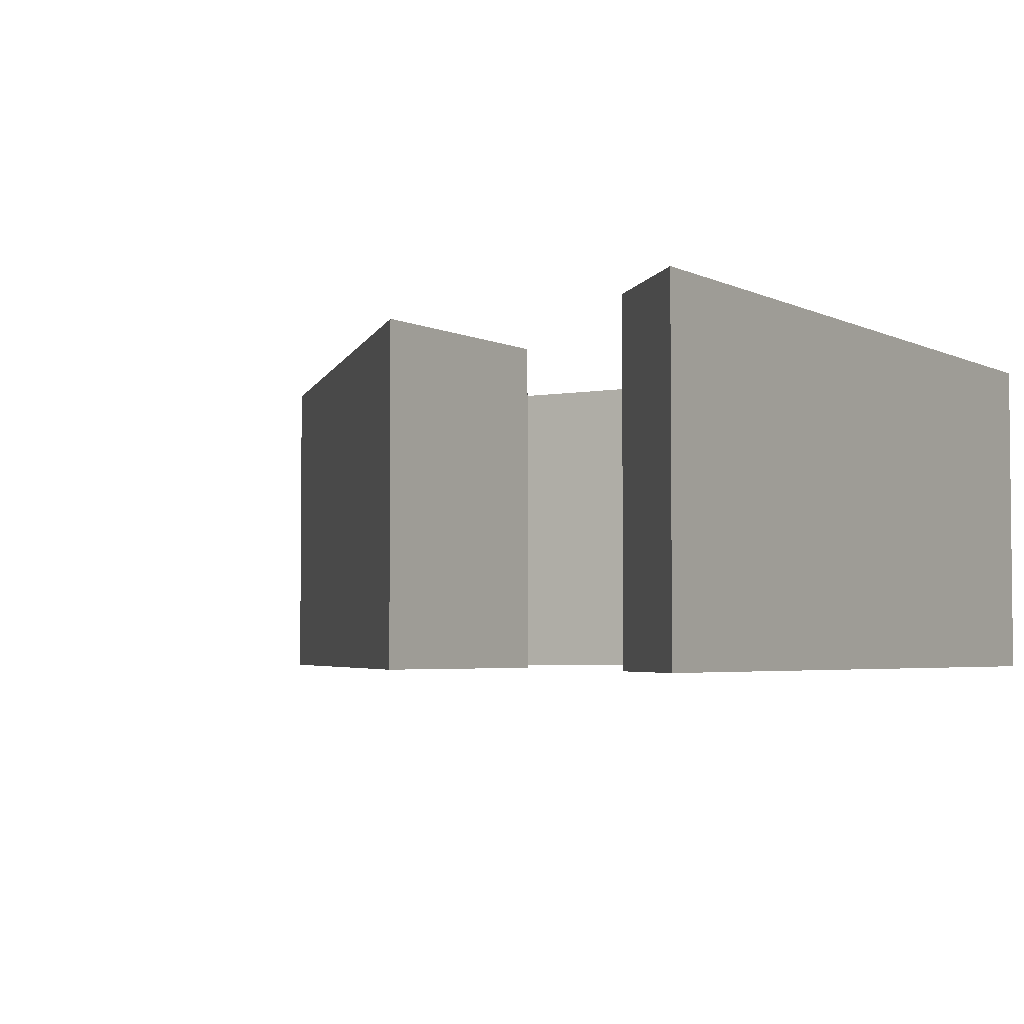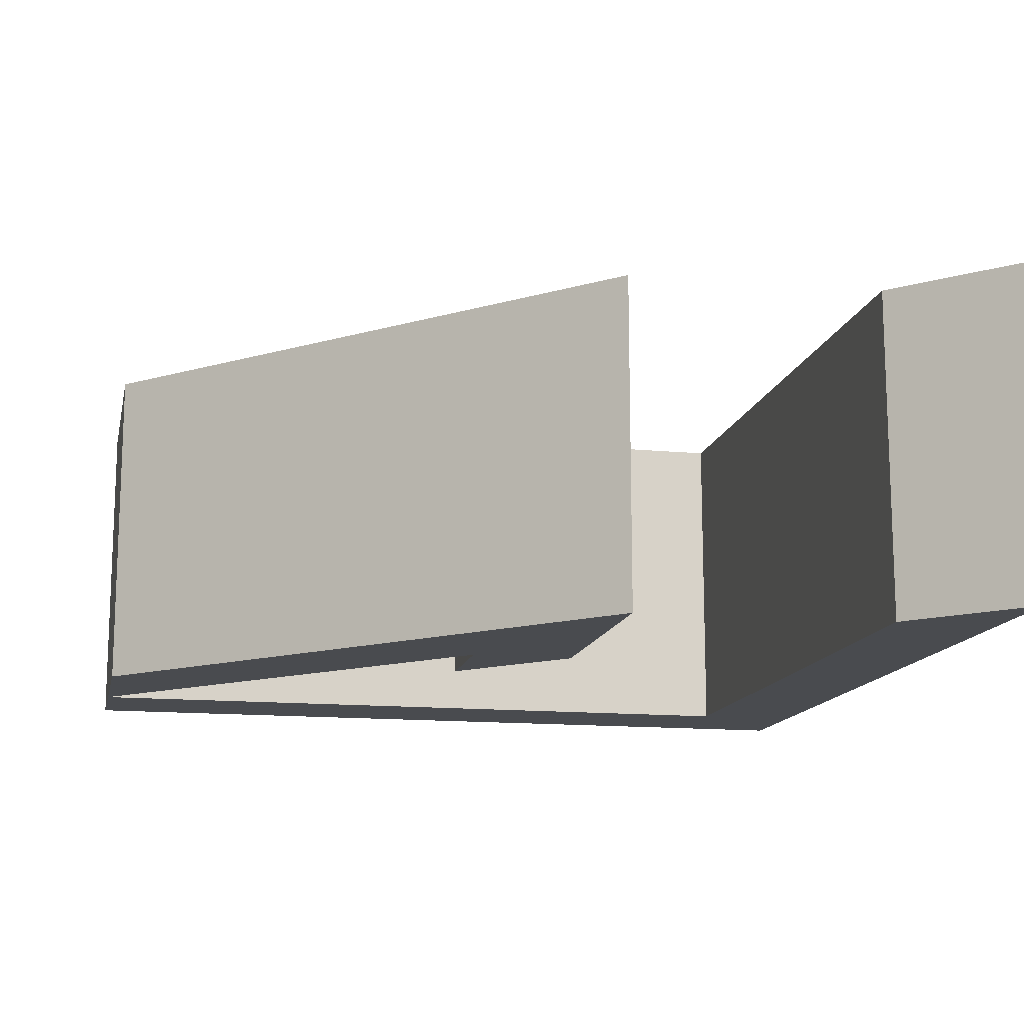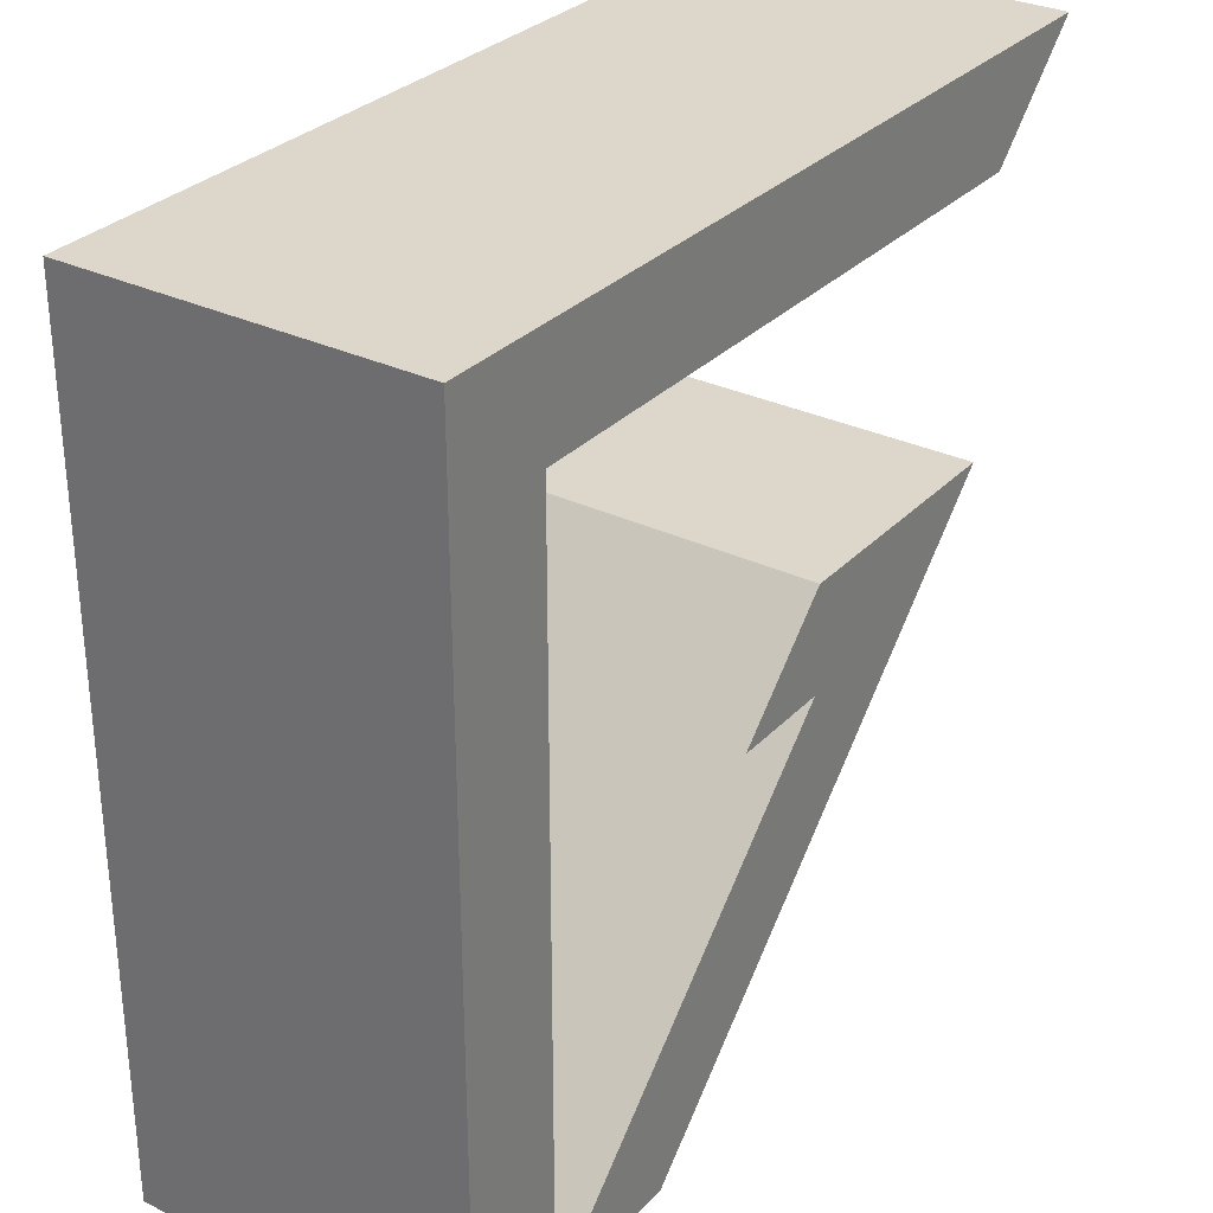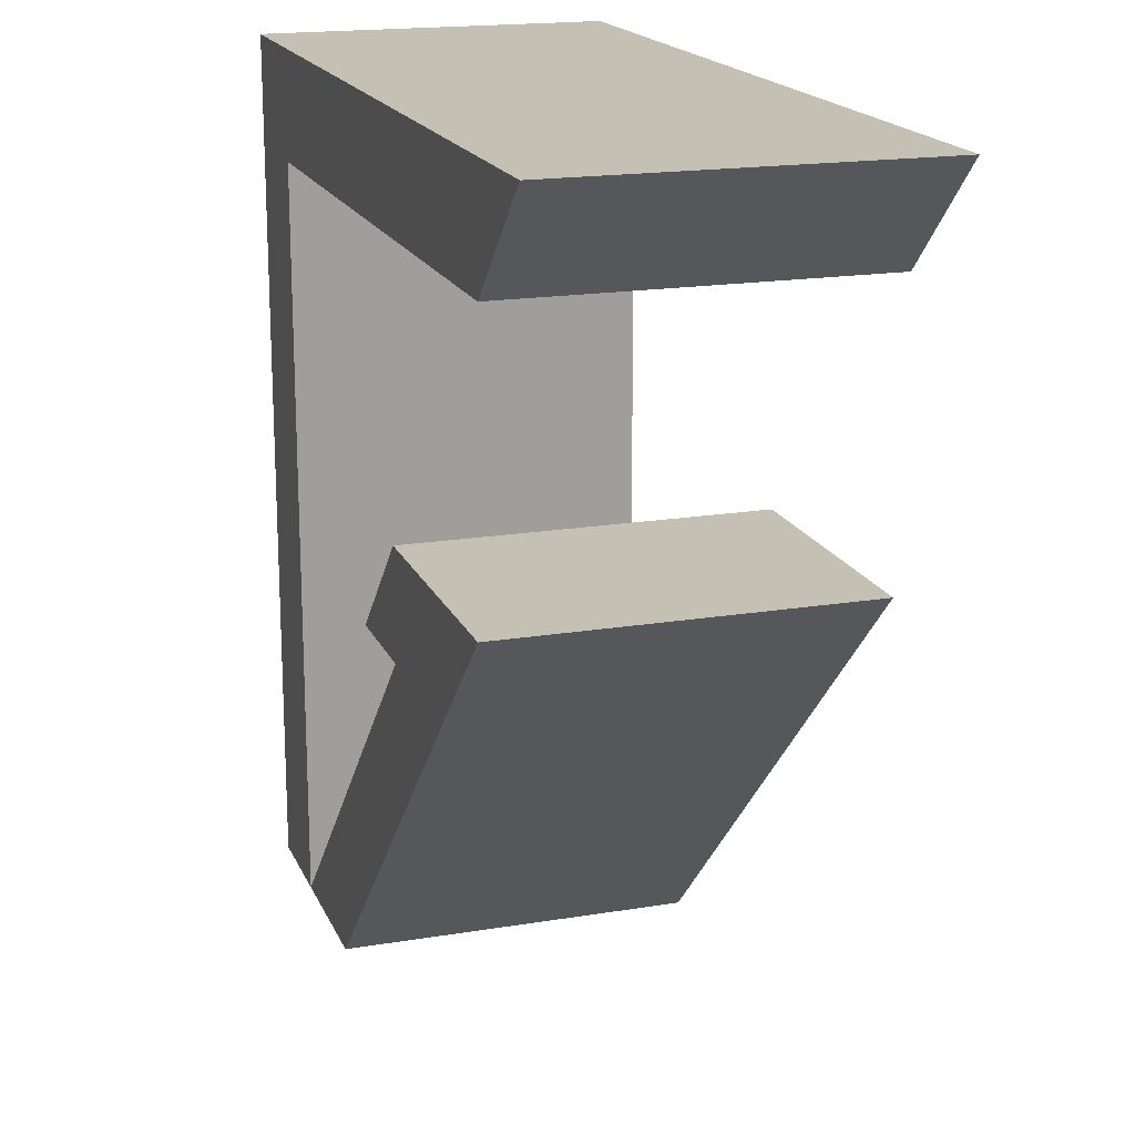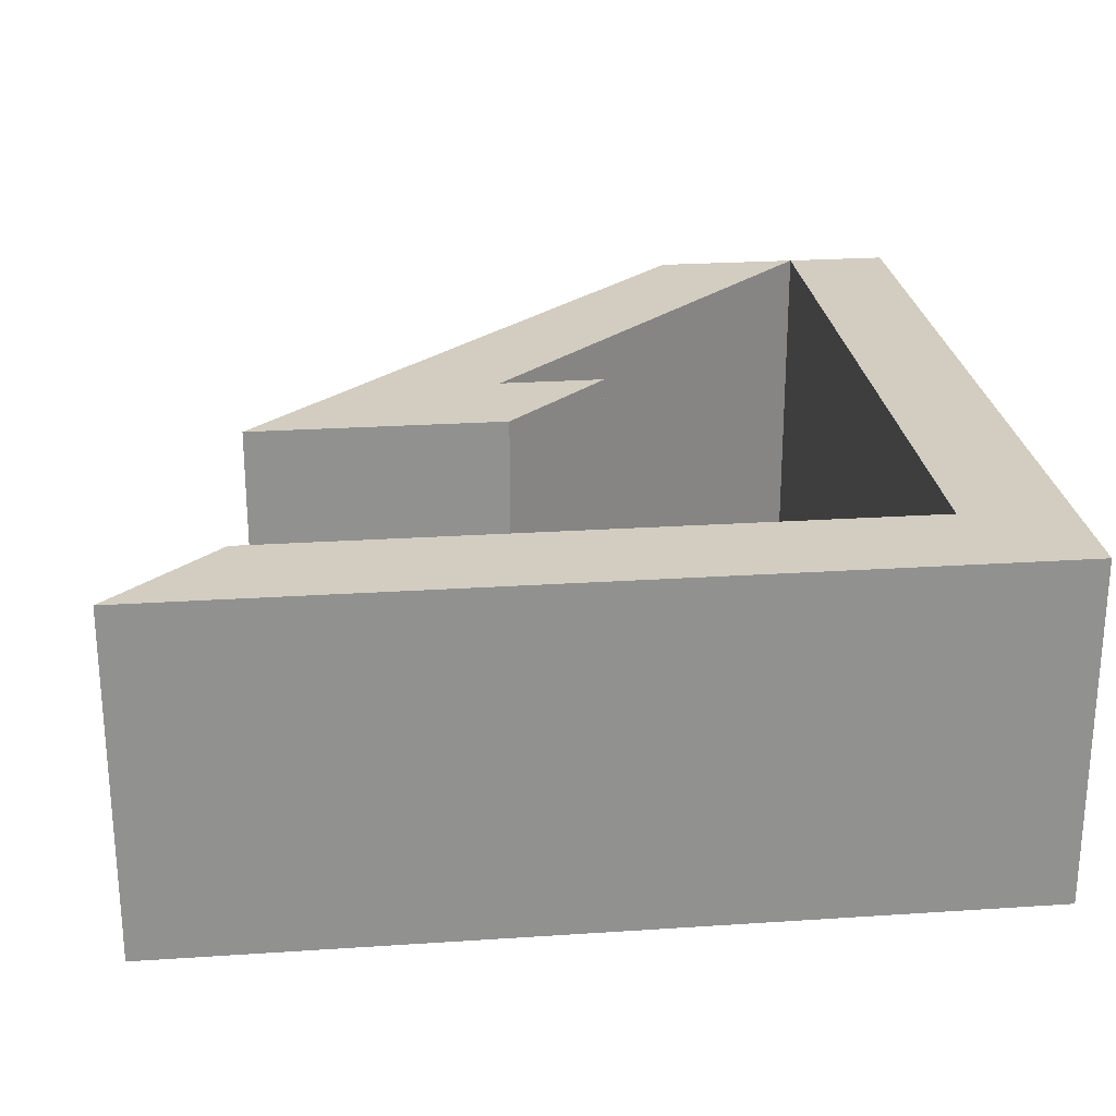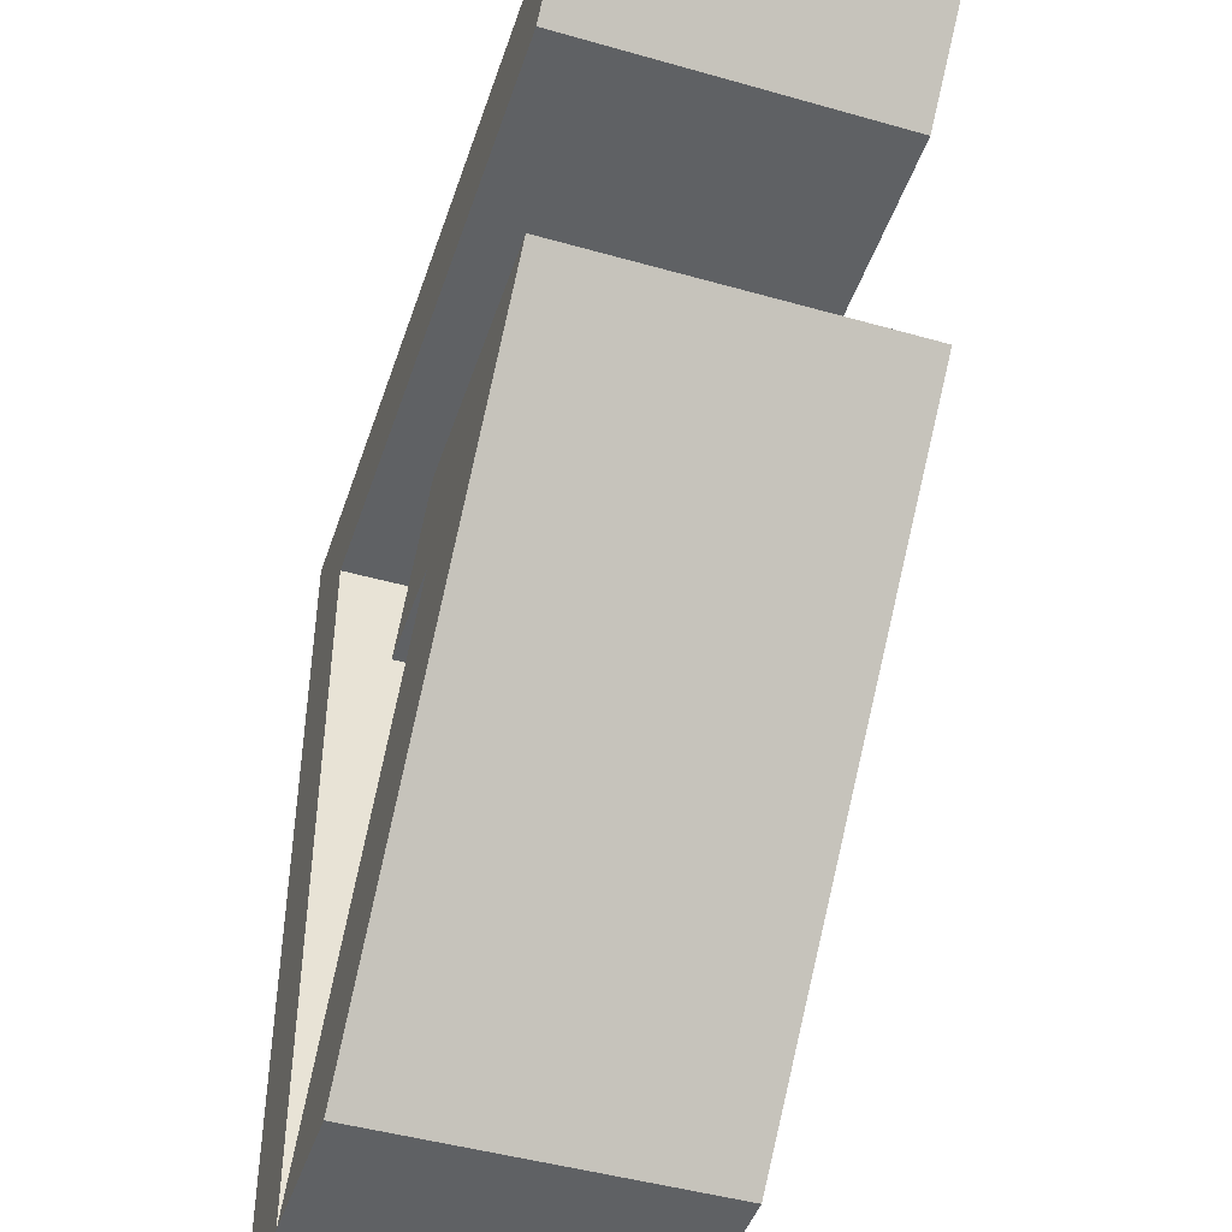
<metadata>
{"format":"obj","ext":"obj","renderer":"f3d","projection":"perspective","resolution":1024,"background":"white","views":[{"elev":-3.6,"azim":122.1,"up":"+Z"},{"elev":-13.9,"azim":78.0,"up":"+Z"},{"elev":30.5,"azim":-55.2,"up":"+Y"},{"elev":18.0,"azim":72.0,"up":"+Y"},{"elev":24.6,"azim":173.8,"up":"+Z"},{"elev":-45.8,"azim":71.9,"up":"+Y"}]}
</metadata>
<code>
g groupNumber_0
v 1.634 1.634 -0.8825
v 2.179 2.179 -0.8825
v -2.179 2.179 -0.8825
v -2.179 -2.179 -0.8825
v -1.634 -2.179 -0.8825
v -1.634 1.634 -0.8825
v 1.634 1.634 0.8825
v 2.179 2.179 0.8825
v -2.179 2.179 0.8825
v -2.179 -2.179 0.8825
v -1.634 -2.179 0.8825
v -1.634 1.634 0.8825
v 1.906 1.906 0
v 0 2.179 0
v -2.179 0 0
v -1.906 -2.179 0
v -1.634 -0.2723 0
v 0 1.634 0
f 9 10 12
f 12 10 11
f 12 7 8
f 12 8 9
f 4 3 6
f 4 6 5
f 1 6 2
f 2 6 3
f 13 1 2
f 13 2 8
f 13 8 7
f 13 7 1
f 14 2 3
f 14 3 9
f 14 9 8
f 14 8 2
f 15 3 4
f 15 4 10
f 15 10 9
f 15 9 3
f 16 4 5
f 16 5 11
f 16 11 10
f 16 10 4
f 17 5 6
f 17 6 12
f 17 12 11
f 17 11 5
f 18 6 1
f 18 1 7
f 18 7 12
f 18 12 6
g groupNumber_1
v 1.587 0.2723 -0.8825
v 0.2723 0.2723 -0.8825
v -0.2723 -0.2723 -0.8825
v 0.2723 -0.2723 -0.8825
v -1.634 -2.179 -0.8825
v -0.8635 -2.179 -0.8825
v 1.042 -0.2723 -0.8825
v 1.587 0.2723 0.8825
v 0.2723 0.2723 0.8825
v -0.2723 -0.2723 0.8825
v 0.2723 -0.2723 0.8825
v -1.634 -2.179 0.8825
v -0.8635 -2.179 0.8825
v 1.042 -0.2723 0.8825
v 0.9297 0.2723 -1.11e-16
v -7.926e-11 1.39e-10 -1.11e-16
v -7.926e-11 -0.2723 -1.11e-16
v -0.6808 -1.225 -1.11e-16
v -1.249 -2.179 -1.11e-16
v 0.08941 -1.225 -1.11e-16
v 1.315 1.39e-10 -1.11e-16
f 31 29 30
f 29 32 27
f 32 29 31
f 26 27 32
f 29 27 28
f 22 24 23
f 25 22 20
f 22 25 24
f 20 19 25
f 20 22 21
f 33 19 20
f 33 20 27
f 33 27 26
f 33 26 19
f 34 20 21
f 34 21 28
f 34 28 27
f 34 27 20
f 35 21 22
f 35 22 29
f 35 29 28
f 35 28 21
f 36 22 23
f 36 23 30
f 36 30 29
f 36 29 22
f 37 23 24
f 37 24 31
f 37 31 30
f 37 30 23
f 38 24 25
f 38 25 32
f 38 32 31
f 38 31 24
f 39 25 19
f 39 19 26
f 39 26 32
f 39 32 25

</code>
